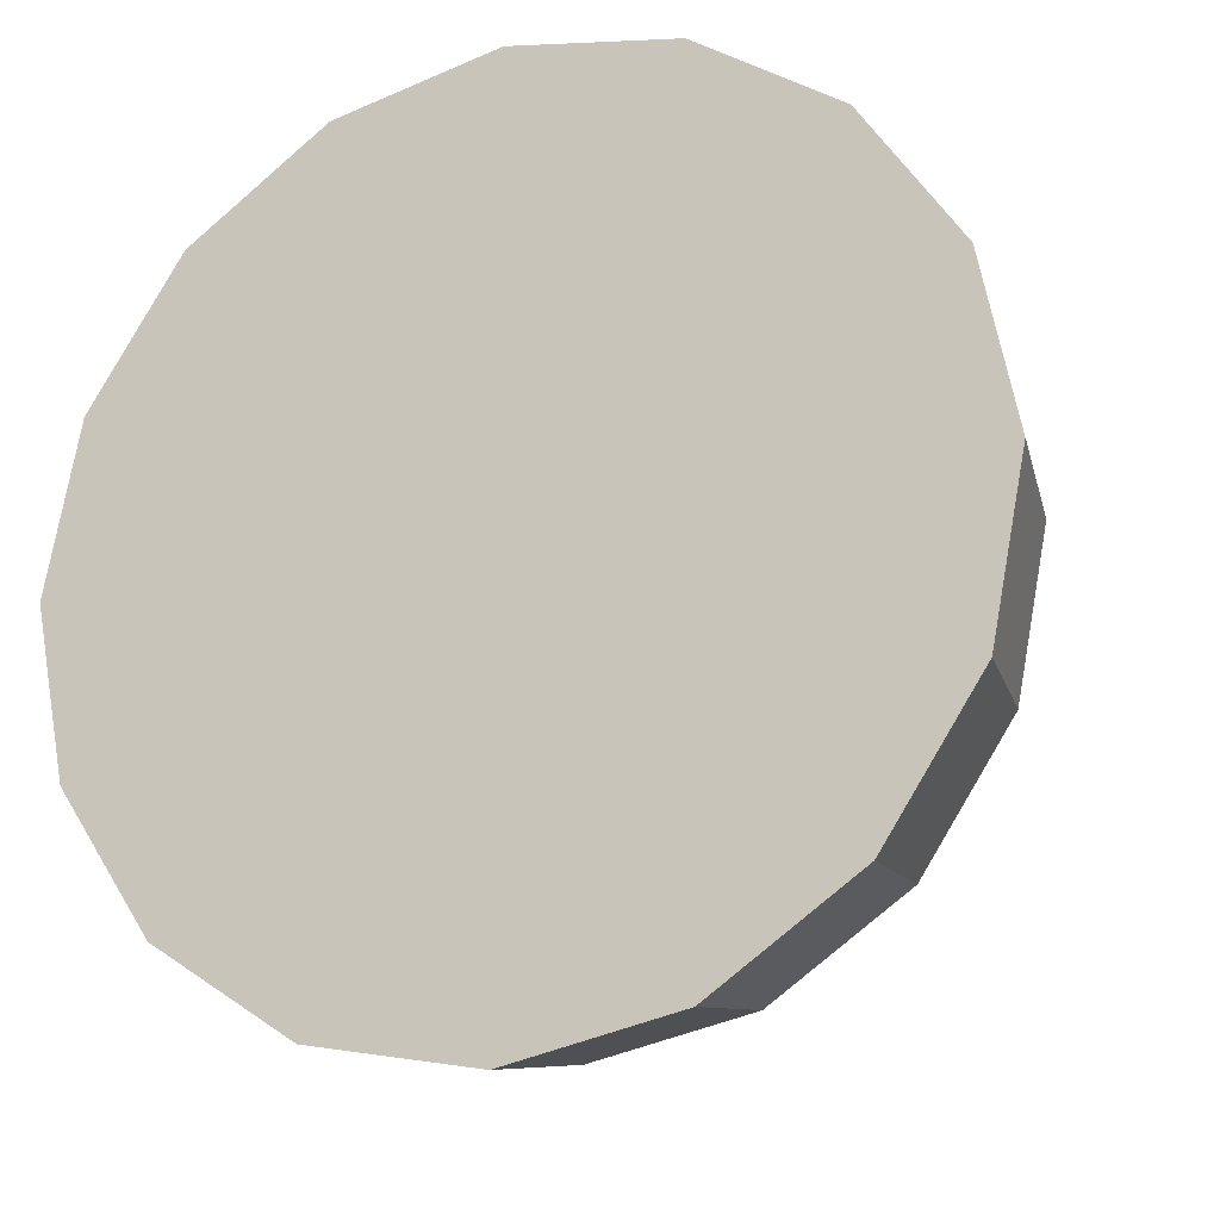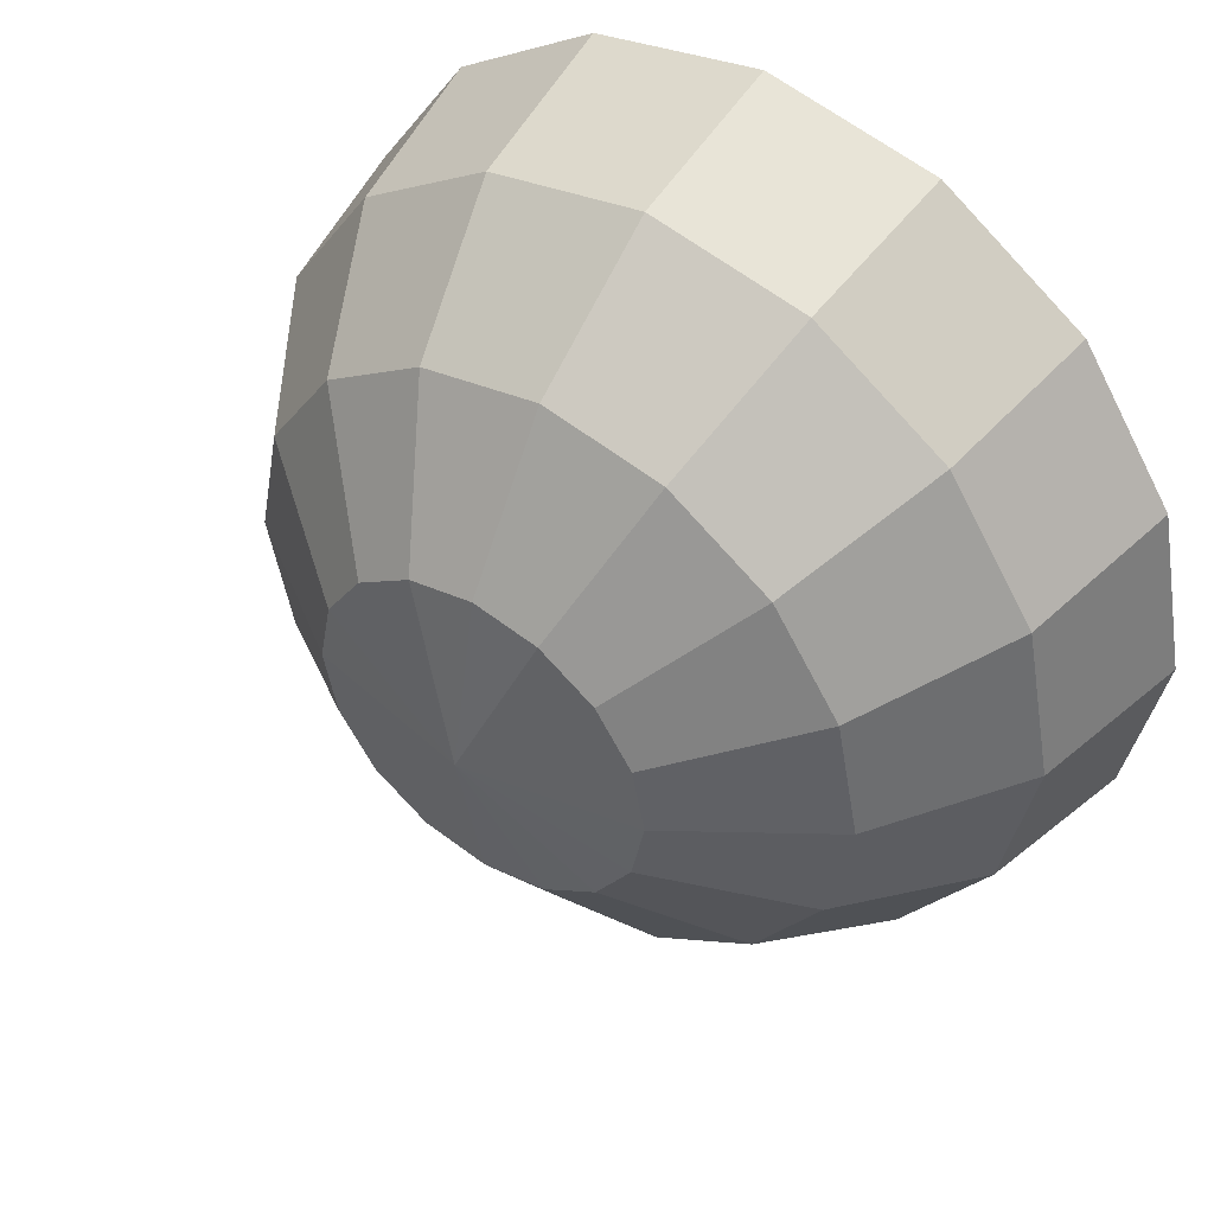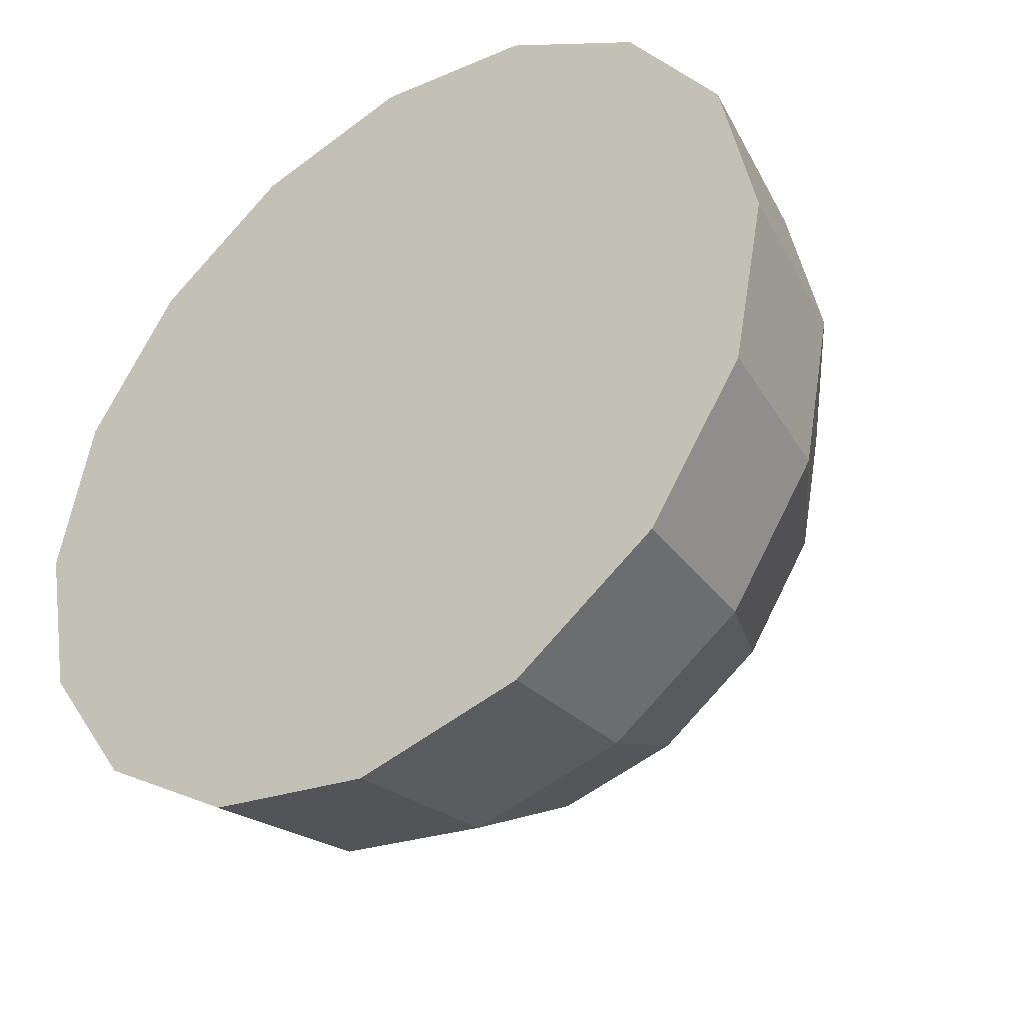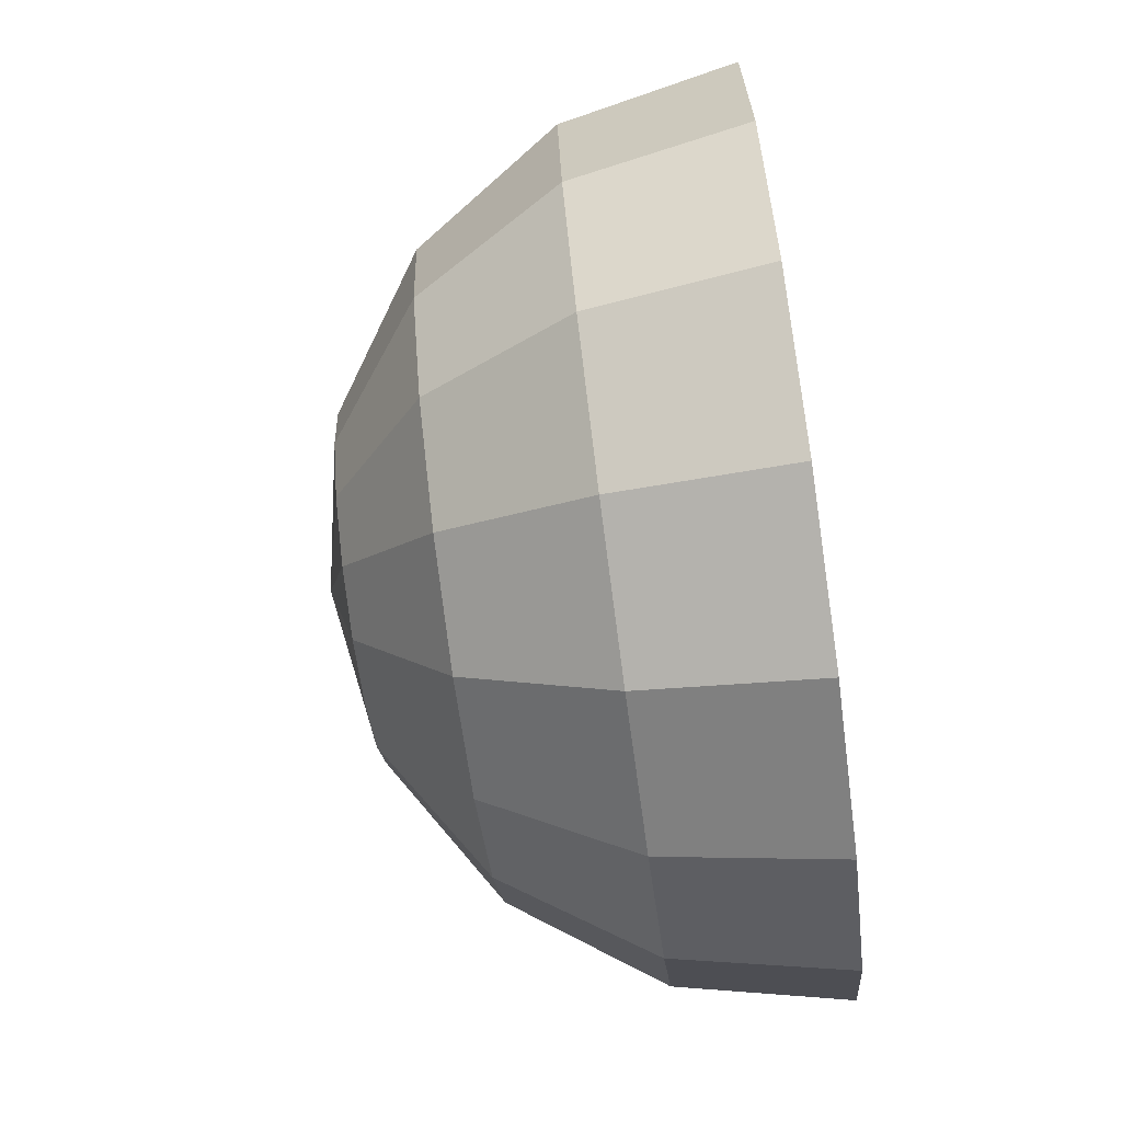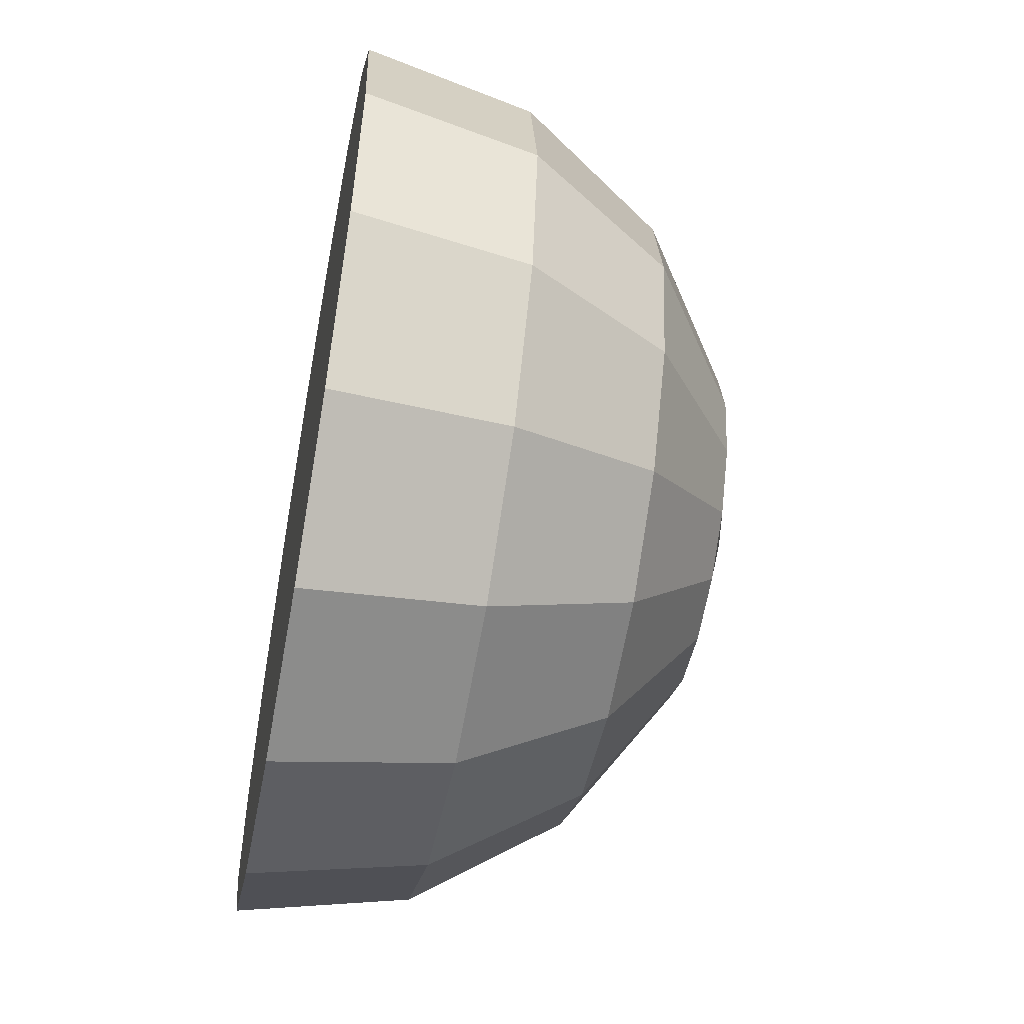
<metadata>
{"format":"obj","ext":"obj","renderer":"f3d","projection":"perspective","resolution":1024,"background":"white","views":[{"elev":-19.7,"azim":24.4,"up":"+Z"},{"elev":46.9,"azim":-144.9,"up":"+Z"},{"elev":-39.0,"azim":36.7,"up":"+Z"},{"elev":-74.2,"azim":-82.3,"up":"+Z"},{"elev":-55.0,"azim":79.4,"up":"+Z"}]}
</metadata>
<code>
o Sphere
v 0.03806 0.1913 0.5
v 0.1464 0.3536 0.5
v 0.1734 0.3536 0.3647
v 0.07322 0.1913 0.3232
v 0.3087 0.4619 0.5
v 0.5 0.5 0.5
v 0.3232 0.4619 0.4268
v 0 0 0.5
v 0.03806 0 0.3087
v 0.25 0.3536 0.25
v 0.1734 0.1913 0.1734
v 0.3647 0.4619 0.3647
v 0.1464 0 0.1464
v 0.3232 0.1913 0.07322
v 0.3087 0 0.03806
v 0.4268 0.4619 0.3232
v 0.3647 0.3536 0.1734
v 0.5 0.4619 0.3087
v 0.5 0.3536 0.1464
v 0.5 0.1913 0.03806
v 0.5 0 0
v 0.6353 0.3536 0.1734
v 0.6768 0.1913 0.07322
v 0.5732 0.4619 0.3232
v 0.6913 0 0.03806
v 0.6353 0.4619 0.3647
v 0.8266 0.1913 0.1734
v 0.8536 0 0.1464
v 0.75 0.3536 0.25
v 0.9268 0.1913 0.3232
v 0.9619 0 0.3087
v 0.6768 0.4619 0.4268
v 0.8266 0.3536 0.3647
v 0.8536 0.3536 0.5
v 0.9619 0.1913 0.5
v 0.6913 0.4619 0.5
v 1 0 0.5
v 0.8266 0.3536 0.6353
v 0.9268 0.1913 0.6768
v 0.6768 0.4619 0.5732
v 0.9619 -0 0.6913
v 0.8266 0.1913 0.8266
v 0.8536 -0 0.8536
v 0.6353 0.4619 0.6353
v 0.75 0.3536 0.75
v 0.6768 0.1913 0.9268
v 0.6913 -0 0.9619
v 0.5732 0.4619 0.6768
v 0.6353 0.3536 0.8266
v 0.5 0.3536 0.8536
v 0.5 0.1913 0.9619
v 0.5 0.4619 0.6913
v 0.5 -0 1
v 0.3647 0.3536 0.8266
v 0.3232 0.1913 0.9268
v 0.4268 0.4619 0.6768
v 0.3087 -0 0.9619
v 0.1734 0.1913 0.8266
v 0.1464 -0 0.8536
v 0.3647 0.4619 0.6353
v 0.25 0.3536 0.75
v 0.3232 0.4619 0.5732
v 0.1734 0.3536 0.6353
v 0.03806 -0 0.6913
v 0.07322 0.1913 0.6768
f 8 9 13 15 21 25 28 31 37 41 43 47 53 57 59 64
f 1 2 3 4
f 5 6 7
f 8 1 4 9
f 2 5 7 3
f 4 3 10 11
f 7 6 12
f 9 4 11 13
f 3 7 12 10
f 13 11 14 15
f 10 12 16 17
f 11 10 17 14
f 12 6 16
f 17 16 18 19
f 14 17 19 20
f 16 6 18
f 15 14 20 21
f 20 19 22 23
f 18 6 24
f 21 20 23 25
f 19 18 24 22
f 24 6 26
f 25 23 27 28
f 22 24 26 29
f 23 22 29 27
f 28 27 30 31
f 29 26 32 33
f 27 29 33 30
f 26 6 32
f 30 33 34 35
f 32 6 36
f 31 30 35 37
f 33 32 36 34
f 35 34 38 39
f 36 6 40
f 37 35 39 41
f 34 36 40 38
f 41 39 42 43
f 38 40 44 45
f 39 38 45 42
f 40 6 44
f 43 42 46 47
f 45 44 48 49
f 42 45 49 46
f 44 6 48
f 46 49 50 51
f 48 6 52
f 47 46 51 53
f 49 48 52 50
f 51 50 54 55
f 52 6 56
f 53 51 55 57
f 50 52 56 54
f 57 55 58 59
f 54 56 60 61
f 55 54 61 58
f 56 6 60
f 61 60 62 63
f 58 61 63 65
f 60 6 62
f 59 58 65 64
f 65 63 2 1
f 62 6 5
f 64 65 1 8
f 63 62 5 2

</code>
